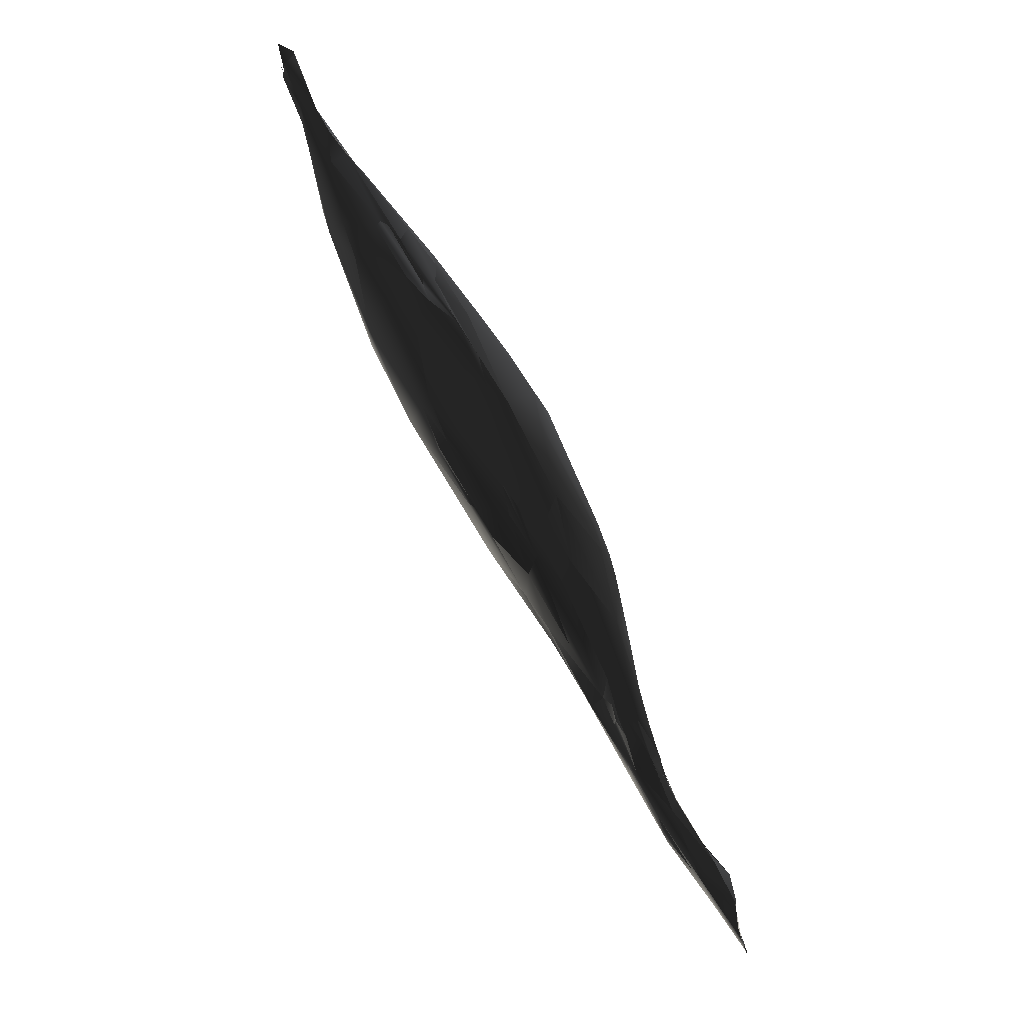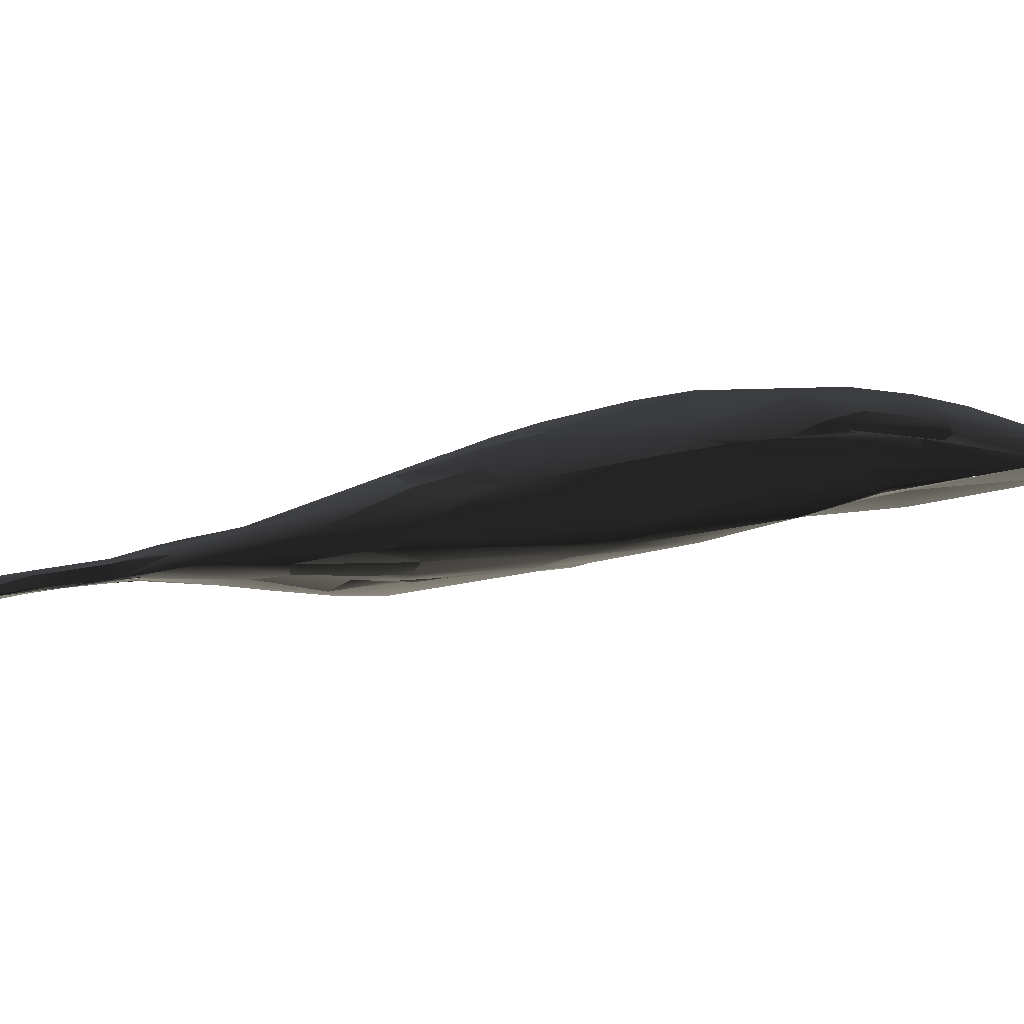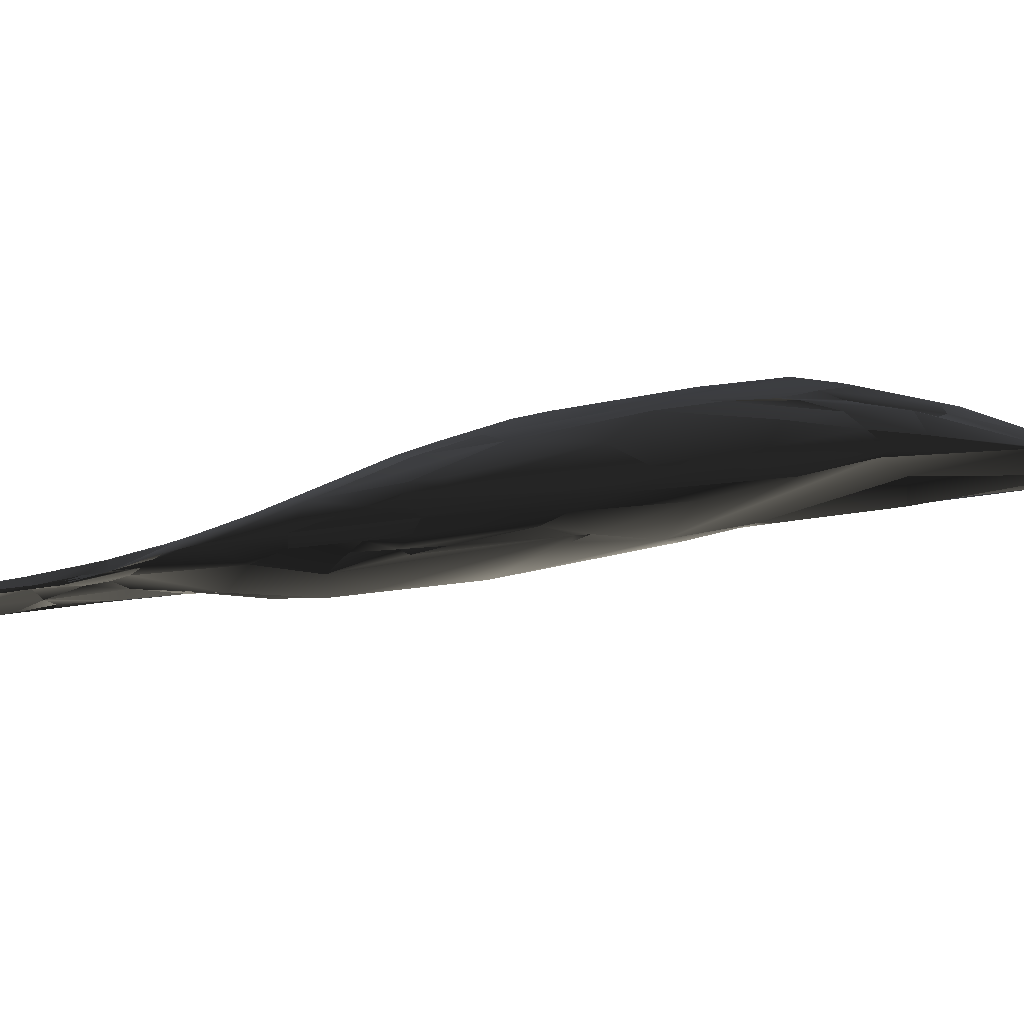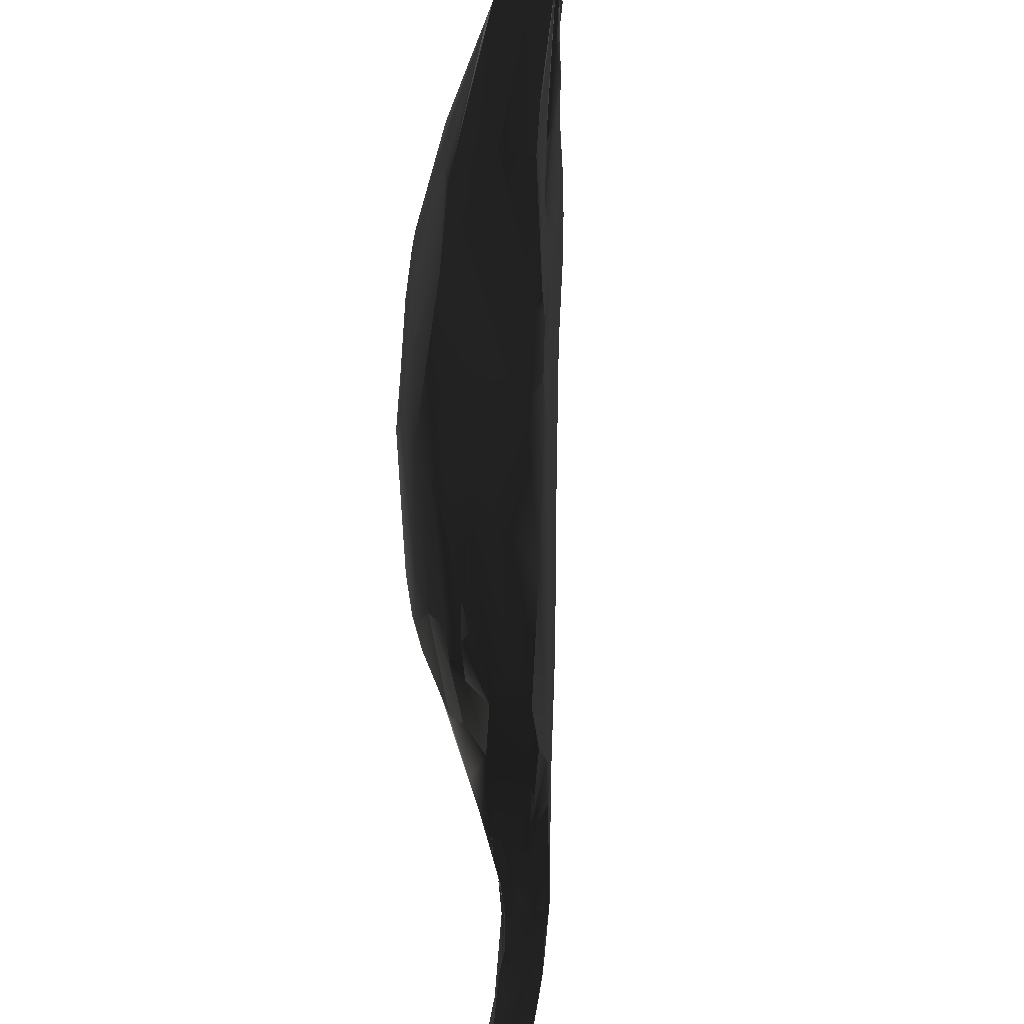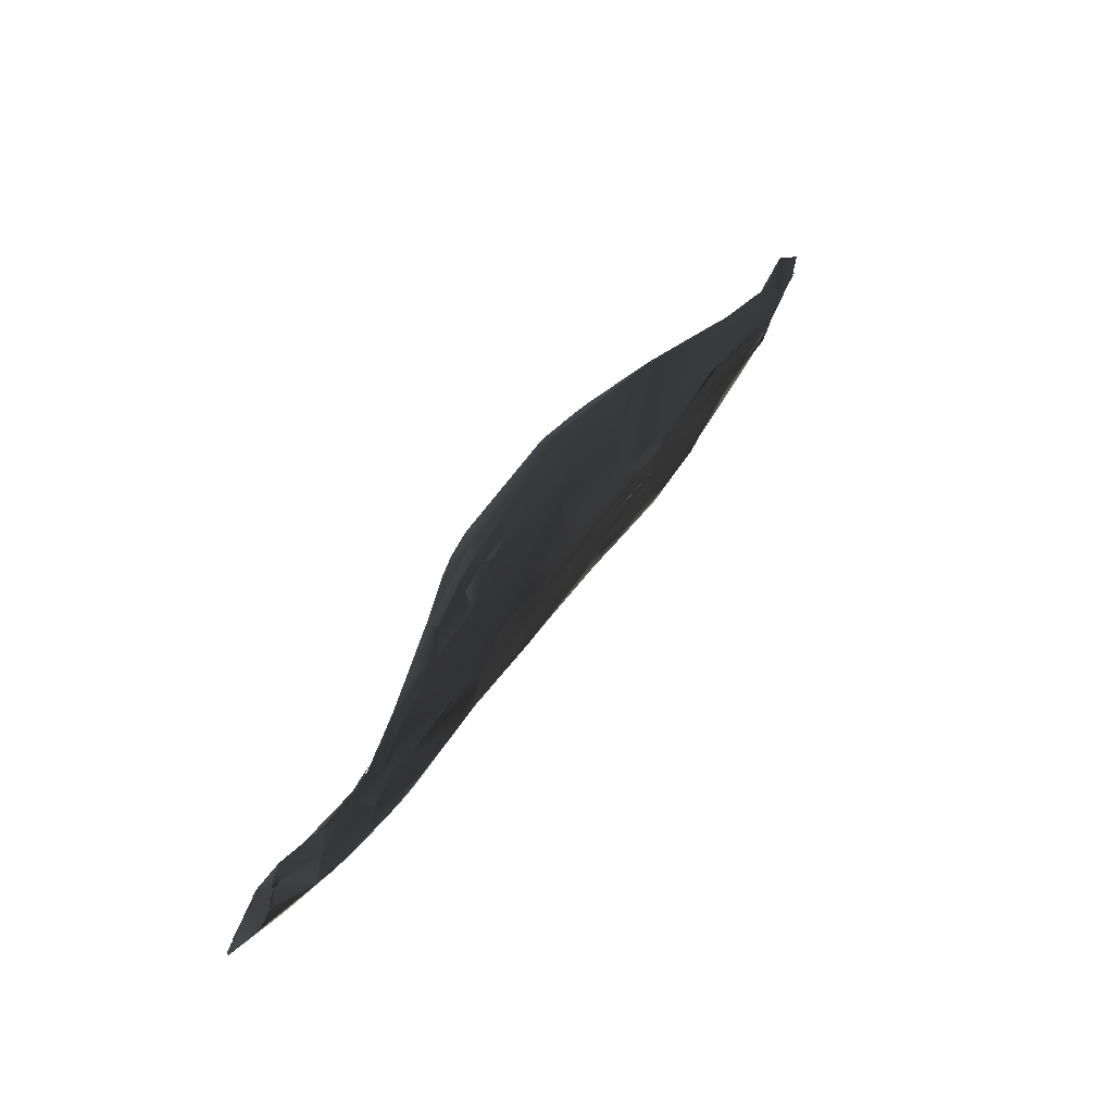
<metadata>
{"format":"obj","ext":"obj","renderer":"f3d","projection":"perspective","resolution":1024,"background":"white","views":[{"elev":21.4,"azim":39.0,"up":"+Y"},{"elev":-6.6,"azim":123.5,"up":"+Z"},{"elev":-33.5,"azim":123.3,"up":"+Z"},{"elev":-55.9,"azim":-150.4,"up":"+Z"},{"elev":-36.1,"azim":175.1,"up":"+Y"}]}
</metadata>
<code>
g default
v 1.326 4.589 -0.3072
v 1.341 4.6 -0.2844
v 1.318 4.597 -0.3072
v 1.337 4.609 -0.2853
v 1.313 4.602 -0.3091
v 1.305 4.618 -0.3182
v 1.328 4.635 -0.2897
v 1.293 4.628 -0.2931
v 1.323 4.646 -0.2918
v 1.307 4.639 -0.3153
v 1.308 4.642 -0.3127
v 1.281 4.668 -0.2787
v 1.323 4.647 -0.2953
v 1.301 4.652 -0.3118
v 1.304 4.667 -0.3097
v 1.268 4.653 -0.2993
v 1.271 4.675 -0.2781
v 1.252 4.673 -0.2929
v 1.252 4.674 -0.2937
v 1.244 4.683 -0.2927
v 1.265 4.687 -0.2924
v 1.282 4.698 -0.2948
v 1.235 4.716 -0.2676
v 1.24 4.688 -0.29
v 1.24 4.688 -0.2904
v 1.23 4.703 -0.2856
v 1.237 4.704 -0.2723
v 1.229 4.739 -0.264
v 1.256 4.729 -0.2878
v 1.257 4.735 -0.2839
v 1.291 4.687 -0.2939
v 1.221 4.718 -0.2832
v 1.219 4.748 -0.2795
v 1.242 4.759 -0.2809
v 1.241 4.755 -0.2827
v 1.244 4.75 -0.2705
v 1.201 4.745 -0.2778
v 1.173 4.796 -0.2722
v 1.184 4.776 -0.2742
v 1.189 4.799 -0.2546
v 1.235 4.766 -0.2817
v 1.225 4.795 -0.2775
v 1.181 4.78 -0.2671
v 1.225 4.794 -0.2742
v 1.202 4.806 -0.2721
v 1.213 4.787 -0.2762
v 1.229 4.778 -0.2806
v 1.218 4.818 -0.2753
v 1.185 4.814 -0.2737
v 1.203 4.828 -0.2743
v 1.2 4.865 -0.2557
v 1.192 4.842 -0.2457
v 1.173 4.854 -0.2455
v 1.16 4.848 -0.2747
v 1.206 4.839 -0.256
v 1.183 4.865 -0.2408
v 1.176 4.867 -0.2424
v 1.142 4.882 -0.2783
v 1.19 4.865 -0.2468
v 1.206 4.857 -0.2701
v 1.145 4.872 -0.2368
v 1.195 4.901 -0.264
v 1.162 4.889 -0.2366
v 1.174 4.892 -0.2364
v 1.125 4.877 -0.2609
v 1.171 4.919 -0.2328
v 1.122 4.894 -0.2413
v 1.124 4.888 -0.2693
v 1.119 4.911 -0.2821
v 1.129 4.957 -0.2141
v 1.103 4.946 -0.2198
v 1.164 4.924 -0.2766
v 1.174 4.971 -0.2672
v 1.1 4.973 -0.2095
v 1.175 4.99 -0.2434
v 1.13 4.977 -0.2867
v 1.084 4.956 -0.2288
v 1.1 4.957 -0.287
v 1.164 4.963 -0.2748
v 1.068 4.973 -0.2402
v 1.138 5.005 -0.2794
v 1.09 5.008 -0.2891
v 1.161 5.038 -0.259
v 1.093 4.962 -0.215
v 1.142 5.023 -0.2769
v 1.077 5.011 -0.1976
v 1.109 5.047 -0.2811
v 1.099 5.078 -0.2776
v 1.126 5.059 -0.2766
v 1.133 5.075 -0.2676
v 1.153 5.063 -0.2576
v 1.12 5.043 -0.28
v 1.136 5.067 -0.2061
v 1.029 5.047 -0.2506
v 1.131 5.046 -0.1943
v 1.139 5.103 -0.2412
v 1.152 5.074 -0.2432
v 1.139 5.101 -0.2523
v 1.109 5.076 -0.1772
v 1.035 5.062 -0.1807
v 1.008 5.078 -0.2231
v 1.095 5.049 -0.1794
v 1.029 5.07 -0.2712
v 1.112 5.12 -0.1907
v 1.113 5.143 -0.2065
v 1.029 5.055 -0.2012
v 1.059 5.094 -0.1575
v 1.082 5.124 -0.1606
v 1.073 5.16 -0.1591
v 1.09 5.133 -0.1672
v 1.043 5.164 -0.2677
v 1.074 5.15 -0.2709
v 0.994 5.113 -0.1871
v 1.033 5.132 -0.1458
v 1.042 5.131 -0.1461
v 1.038 5.129 -0.1477
v 1.041 5.128 -0.1489
v 1.07 5.177 -0.2639
v 0.9751 5.149 -0.2423
v 1.037 5.157 -0.2689
v 0.9692 5.149 -0.1837
v 0.9863 5.123 -0.2234
v 1.034 5.175 -0.2654
v 1.081 5.218 -0.2184
v 1.062 5.218 -0.2566
v 1.002 5.194 -0.1305
v 1.005 5.197 -0.1288
v 0.9675 5.204 -0.2455
v 1.015 5.206 -0.1313
v 0.9355 5.214 -0.2046
v 0.9629 5.172 -0.2305
v 1.058 5.25 -0.1854
v 1.056 5.246 -0.2375
v 0.9561 5.168 -0.191
v 0.9606 5.218 -0.131
v 0.9859 5.247 -0.1217
v 0.947 5.21 -0.2384
v 0.8988 5.262 -0.1678
v 0.9939 5.257 -0.1251
v 1.042 5.265 -0.17
v 1.01 5.264 -0.252
v 0.9207 5.229 -0.1594
v 0.9214 5.252 -0.2258
v 0.9203 5.268 -0.2262
v 1.025 5.299 -0.1753
v 0.9164 5.236 -0.1824
v 0.9097 5.263 -0.2046
v 0.9093 5.279 -0.2239
v 0.9976 5.335 -0.1699
v 1.022 5.289 -0.2323
v 0.8893 5.293 -0.1451
v 0.8767 5.3 -0.165
v 0.9702 5.359 -0.1548
v 0.986 5.349 -0.1707
v 0.9961 5.338 -0.1919
v 1.001 5.323 -0.2161
v 0.887 5.301 -0.2006
v 0.9705 5.333 -0.1309
v 0.9705 5.334 -0.2319
v 0.911 5.321 -0.1189
v 0.8592 5.333 -0.1777
v 0.9526 5.38 -0.1641
v 0.9479 5.388 -0.1927
v 0.8619 5.333 -0.1661
v 0.9273 5.358 -0.1207
v 0.8671 5.35 -0.2046
v 0.9284 5.399 -0.2048
v 0.9462 5.383 -0.1451
v 0.9309 5.39 -0.2115
v 0.9605 5.375 -0.177
v 0.8404 5.373 -0.1864
v 0.8845 5.393 -0.2048
v 0.8378 5.377 -0.1681
v 0.8866 5.398 -0.1251
v 0.8389 5.386 -0.1946
v 0.9173 5.418 -0.1672
v 0.909 5.426 -0.1899
v 0.9045 5.426 -0.1669
v 0.8345 5.403 -0.194
v 0.8587 5.378 -0.2151
v 0.8951 5.432 -0.1515
v 0.8159 5.415 -0.1873
v 0.8364 5.419 -0.1359
v 0.8589 5.435 -0.1348
v 0.8914 5.437 -0.1619
v 0.8085 5.437 -0.155
v 0.7933 5.457 -0.1896
v 0.8011 5.448 -0.1915
v 0.798 5.448 -0.1755
v 0.7943 5.456 -0.1799
v 0.8322 5.493 -0.184
v 0.7863 5.465 -0.1781
v 0.7864 5.472 -0.1904
v 0.782 5.478 -0.1772
v 0.7991 5.484 -0.1547
v 0.7833 5.479 -0.1816
v 0.8219 5.502 -0.1821
v 0.7844 5.474 -0.1885
v 0.8156 5.495 -0.163
v 0.7764 5.491 -0.1796
v 0.776 5.492 -0.1842
v 0.7768 5.492 -0.189
v 0.7778 5.504 -0.1663
v 0.7729 5.504 -0.1763
v 0.7829 5.509 -0.1886
v 0.8 5.524 -0.1788
v 0.7703 5.552 -0.1641
v 0.7829 5.549 -0.1758
v 0.7661 5.533 -0.1685
v 0.7771 5.555 -0.1771
v 0.7541 5.549 -0.1758
v 0.746 5.584 -0.1608
v 0.7525 5.599 -0.1567
v 0.7406 5.584 -0.1699
v 0.7567 5.61 -0.1691
v 0.7538 5.612 -0.1719
v 0.7326 5.62 -0.1677
v 1.343 4.581 -0.2946
v 1.343 4.581 -0.2927
v 1.342 4.58 -0.2946
v 1.344 4.583 -0.2928
v 1.326 4.589 -0.3079
v 1.325 4.591 -0.3073
v 1.34 4.602 -0.2847
v 1.32 4.596 -0.3084
v 1.32 4.595 -0.3073
v 1.316 4.599 -0.3077
v 1.317 4.599 -0.3076
v 1.333 4.617 -0.2861
v 1.307 4.615 -0.319
v 1.327 4.64 -0.2911
v 1.307 4.64 -0.3141
v 1.303 4.643 -0.3132
v 1.273 4.646 -0.3012
v 1.247 4.68 -0.2931
v 1.275 4.707 -0.2922
v 1.263 4.717 -0.2888
v 1.263 4.722 -0.2888
v 1.241 4.762 -0.2809
v 1.198 4.75 -0.2769
v 1.204 4.749 -0.2771
v 1.233 4.776 -0.2793
v 1.227 4.786 -0.2791
v 1.199 4.797 -0.2551
v 1.218 4.813 -0.2625
v 1.219 4.81 -0.2772
v 1.221 4.809 -0.2771
v 1.218 4.818 -0.2749
v 1.217 4.814 -0.2618
v 1.205 4.865 -0.2665
v 1.206 4.843 -0.2734
v 1.148 4.844 -0.2693
v 1.178 4.862 -0.2416
v 1.175 4.883 -0.2385
v 1.129 4.9 -0.2308
v 1.153 5.069 -0.2526
v 0.9557 5.186 -0.2261
v 0.8767 5.332 -0.2057
v 0.8508 5.376 -0.1992
v 0.9564 5.372 -0.1613
v 0.8526 5.349 -0.1642
v 0.8462 5.397 -0.2103
v 0.8214 5.406 -0.1711
v 0.8988 5.432 -0.1676
v 0.8337 5.416 -0.2054
v 0.7974 5.45 -0.1754
v 0.7973 5.451 -0.1902
v 0.8425 5.484 -0.1858
v 0.7799 5.485 -0.1805
v 0.7735 5.504 -0.1869
v 0.7702 5.515 -0.1848
v 0.7503 5.559 -0.1741
v 0.7528 5.554 -0.1755
v 0.7347 5.598 -0.1675
g FJ1478_grp3 Larm
f 2 221 219
f 8 224 220
f 225 223 4
f 220 222 226
f 218 223 1
f 218 4 223
f 226 3 8
f 5 8 3
f 225 4 228
f 8 220 226
f 228 4 7
f 7 229 224
f 5 227 6
f 230 228 7
f 234 8 5
f 8 234 18
f 12 224 8
f 234 5 6
f 10 230 7
f 17 12 8
f 10 7 11
f 12 9 7
f 13 231 9
f 6 10 16
f 7 224 12
f 11 7 13
f 8 18 27
f 234 6 16
f 233 16 10
f 12 31 9
f 15 13 9
f 27 18 26
f 15 11 13
f 15 14 232
f 15 9 31
f 23 17 8
f 21 16 233
f 14 21 233
f 21 14 15
f 18 16 19
f 23 8 27
f 22 15 31
f 21 235 16
f 26 18 24
f 24 18 20
f 237 21 15
f 236 237 15
f 22 31 238
f 25 235 21
f 17 28 12
f 237 35 21
f 25 21 32
f 17 23 28
f 12 36 31
f 237 236 29
f 12 28 244
f 33 21 35
f 31 239 238
f 40 23 27
f 43 27 26
f 33 32 21
f 30 31 34
f 43 26 240
f 239 41 238
f 23 40 28
f 12 244 36
f 46 33 35
f 34 31 36
f 241 32 33
f 32 241 37
f 38 37 241
f 241 33 38
f 43 40 27
f 35 47 46
f 242 34 44
f 240 39 43
f 244 28 40
f 49 33 46
f 249 34 36
f 239 42 41
f 44 243 242
f 33 49 38
f 49 46 45
f 249 44 34
f 46 47 251
f 50 45 46
f 244 245 36
f 44 249 48
f 55 245 244
f 50 46 251
f 44 48 243
f 47 246 251
f 65 43 39
f 249 51 48
f 251 246 247
f 244 253 52
f 49 45 58
f 50 58 45
f 244 40 61
f 54 49 58
f 52 55 244
f 52 59 55
f 53 244 61
f 49 252 38
f 253 244 53
f 55 51 249
f 72 58 50
f 251 248 60
f 252 65 39
f 50 251 72
f 60 72 251
f 60 250 62
f 63 53 61
f 68 49 54
f 49 68 252
f 56 52 253
f 52 56 59
f 51 250 48
f 53 57 253
f 254 53 63
f 254 57 53
f 253 57 64
f 254 56 253
f 69 54 58
f 56 66 59
f 43 255 40
f 68 54 69
f 66 56 254
f 55 59 51
f 72 60 62
f 67 43 65
f 252 68 65
f 78 69 58
f 93 59 66
f 63 66 254
f 51 59 93
f 43 67 255
f 73 79 62
f 74 63 61
f 76 78 58
f 75 51 93
f 79 72 62
f 250 75 62
f 63 74 70
f 95 93 66
f 58 72 76
f 51 75 250
f 73 62 75
f 77 67 80
f 80 67 65
f 74 61 71
f 95 66 63
f 68 69 78
f 72 79 81
f 67 84 255
f 80 65 68
f 63 70 99
f 81 79 85
f 67 77 84
f 86 74 71
f 76 72 81
f 82 78 76
f 82 76 111
f 79 73 85
f 73 75 83
f 102 74 86
f 74 102 70
f 99 95 63
f 81 92 76
f 106 84 77
f 85 73 90
f 256 83 75
f 92 87 76
f 92 81 85
f 92 85 89
f 91 83 256
f 75 97 256
f 102 99 70
f 94 80 68
f 76 87 111
f 90 73 83
f 103 68 78
f 88 87 92
f 105 97 75
f 83 91 90
f 86 71 100
f 77 80 101
f 78 82 103
f 111 87 88
f 89 85 90
f 91 256 98
f 256 97 98
f 101 80 94
f 98 97 96
f 100 84 106
f 95 99 110
f 89 112 92
f 105 96 97
f 102 86 107
f 77 101 113
f 104 93 95
f 111 103 82
f 125 91 98
f 93 105 75
f 125 90 91
f 113 135 100
f 118 89 90
f 122 101 94
f 108 102 107
f 102 108 99
f 104 95 110
f 104 105 93
f 112 88 92
f 89 118 112
f 98 96 124
f 113 100 106
f 113 106 77
f 117 107 86
f 124 96 105
f 115 107 117
f 110 99 109
f 109 99 108
f 103 94 68
f 115 108 107
f 114 86 100
f 86 114 116
f 86 116 117
f 94 103 119
f 137 119 103
f 137 103 128
f 118 90 125
f 134 101 122
f 104 140 105
f 112 111 88
f 116 114 126
f 126 117 116
f 135 126 114
f 134 113 101
f 129 108 115
f 120 103 111
f 135 114 100
f 129 109 108
f 113 121 142
f 134 121 113
f 117 127 115
f 111 123 120
f 128 120 123
f 129 115 127
f 94 119 131
f 140 104 110
f 128 103 120
f 111 112 123
f 118 125 141
f 133 125 98
f 257 94 131
f 98 124 133
f 127 117 126
f 130 134 122
f 122 94 130
f 94 257 130
f 118 123 112
f 129 127 136
f 140 110 109
f 132 124 105
f 140 132 105
f 125 133 150
f 159 125 150
f 142 135 113
f 127 126 136
f 132 133 124
f 142 121 138
f 135 136 126
f 129 139 109
f 131 119 147
f 128 123 141
f 141 123 118
f 136 139 129
f 119 157 147
f 146 121 134
f 138 121 146
f 143 119 137
f 130 257 147
f 109 158 140
f 146 130 147
f 146 134 130
f 158 109 139
f 157 119 143
f 128 144 137
f 143 137 144
f 145 132 140
f 132 155 133
f 141 125 159
f 151 135 142
f 164 138 146
f 165 158 139
f 159 128 141
f 136 160 165
f 165 139 136
f 148 143 144
f 156 150 133
f 151 160 135
f 135 160 136
f 147 161 146
f 145 155 132
f 156 133 155
f 138 151 142
f 164 152 138
f 140 153 149
f 147 157 161
f 153 140 158
f 145 154 170
f 149 145 140
f 144 128 169
f 169 128 159
f 167 150 156
f 157 143 148
f 180 148 144
f 170 155 145
f 167 159 150
f 163 156 155
f 161 164 146
f 149 260 162
f 153 260 149
f 170 163 155
f 151 183 160
f 180 144 172
f 163 167 156
f 258 157 148
f 151 138 261
f 148 262 179
f 168 153 158
f 149 162 154
f 174 165 160
f 165 168 158
f 175 157 258
f 166 148 179
f 148 166 258
f 164 161 173
f 171 161 157
f 181 168 165
f 174 181 165
f 259 175 258
f 171 157 175
f 181 153 168
f 176 154 162
f 170 154 176
f 170 177 163
f 167 169 159
f 178 162 260
f 169 167 268
f 171 173 161
f 172 144 169
f 167 163 177
f 174 160 183
f 162 264 176
f 177 170 176
f 189 173 171
f 182 171 175
f 264 260 185
f 260 153 185
f 153 181 185
f 205 172 191
f 191 172 169
f 186 151 261
f 184 181 174
f 175 259 188
f 186 183 151
f 183 184 174
f 182 175 188
f 202 179 262
f 177 268 167
f 205 180 172
f 195 184 183
f 269 182 187
f 190 182 269
f 184 199 181
f 199 185 181
f 177 176 197
f 176 264 197
f 171 182 189
f 261 263 186
f 188 267 182
f 202 188 259
f 205 265 180
f 197 264 185
f 189 182 190
f 198 267 188
f 185 199 197
f 197 268 177
f 263 194 186
f 192 189 190
f 205 202 265
f 193 188 202
f 194 266 192
f 196 192 190
f 187 201 269
f 199 184 195
f 200 194 192
f 183 186 203
f 203 195 183
f 200 192 196
f 198 188 270
f 194 203 186
f 198 201 187
f 198 270 201
f 201 271 269
f 194 200 204
f 203 194 204
f 195 207 199
f 195 203 209
f 195 209 207
f 271 202 205
f 205 191 208
f 271 204 269
f 199 207 206
f 206 197 199
f 206 208 191
f 203 204 209
f 273 271 205
f 211 204 271
f 208 210 205
f 272 209 204
f 208 206 207
f 273 205 210
f 207 209 212
f 213 208 207
f 216 273 210
f 210 208 216
f 216 208 215
f 274 209 272
f 217 214 273
f 215 208 213
f 213 207 212
f 273 216 217

</code>
